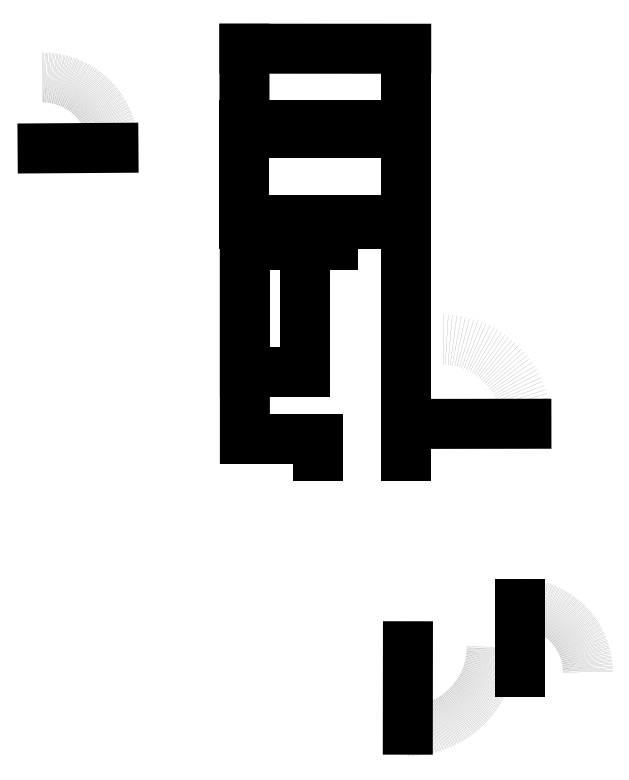
<metadata>
{"format":"dxf","ext":"dxf","renderer":"ezdxf+matplotlib","layout":"modelspace","background":"white","min_lineweight":24,"dpi":150}
</metadata>
<code>
0
SECTION
2
ENTITIES
0
HATCH
8
door
10
0
20
0
30
0
210
0
220
0
230
1
2
ansi31
70
    0
71
    0
91
    1
92
    0
93
    4
72
    1
10
-24.8
20
890
11
-24.8
21
894
72
    1
10
-24.8
20
894
11
-99.3
21
894
72
    1
10
-99.3
20
894
11
-99.3
21
890
72
    1
10
-99.3
20
890
11
-24.8
21
890
97
    0
75
    0
76
    1
52
0
41
1
77
    0
78
    0
98
    0
0
HATCH
8
door
10
0
20
0
30
0
210
0
220
0
230
1
2
ansi31
70
    0
71
    0
91
    1
92
    0
93
    4
72
    1
10
-136.4
20
986
11
21.5
21
986
72
    1
10
21.5
20
986
11
21.5
21
979
72
    1
10
21.5
20
979
11
-136.4
21
979
72
    1
10
-136.4
20
979
11
-136.4
21
986
97
    0
75
    0
76
    1
52
0
41
1
77
    0
78
    0
98
    0
0
HATCH
8
pipeline
10
0
20
0
30
0
210
0
220
0
230
1
2
ansi31
70
    0
71
    0
91
    1
92
    0
93
    6
72
    1
10
-148
20
692
11
-195.5
21
692
72
    1
10
-195.5
20
692
11
-195.5
21
718
72
    1
10
-195.5
20
718
11
-168
21
718
72
    1
10
-168
20
718
11
-168
21
737.8
72
    1
10
-168
20
737.8
11
-148
21
737.8
72
    1
10
-148
20
737.8
11
-148
21
692
97
    0
75
    0
76
    1
52
0
41
1
77
    0
78
    0
98
    0
0
HATCH
8
pipeline
10
0
20
0
30
0
210
0
220
0
230
1
2
ansi31
70
    0
71
    0
91
    1
92
    0
93
    4
72
    1
10
-162
20
979.5
11
-162
21
1015
72
    1
10
-162
20
1015
11
-177
21
1015
72
    1
10
-177
20
1015
11
-177
21
979.5
72
    1
10
-177
20
979.5
11
-162
21
979.5
97
    0
75
    0
76
    1
52
0
41
1
77
    0
78
    0
98
    0
0
LINE
8
windows
10
53.5
20
0
11
53.5
21
4.5
0
LINE
8
windows
10
53.5
20
4.5
11
277.1
21
4.5
0
LINE
8
windows
10
277.1
20
4.5
11
277.1
21
0
0
LINE
8
windows
10
277.1
20
0
11
270.4
21
0
0
LINE
8
windows
10
270.4
20
0
11
270.4
21
-77.5
0
LINE
8
windows
10
270.4
20
-77.5
11
64.8
21
-77.5
0
LINE
8
windows
10
64.8
20
-77.5
11
64.8
21
0
0
LINE
8
windows
10
64.8
20
0
11
53.5
21
0
0
LWPOLYLINE
8
sockets
90
    4
70
    1
43
0
10
327.4
20
12.3
10
331.4
20
12.3
10
331.4
20
52.6
10
327.4
20
52.6
0
LWPOLYLINE
8
sockets
90
    4
70
    1
43
0
10
327.4
20
247.6
10
331.4
20
247.6
10
331.4
20
295.1
10
327.4
20
295.1
0
LWPOLYLINE
8
sockets
90
    4
70
    1
43
0
10
-2
20
138
10
2
20
138
10
2
20
190
10
-2
20
190
0
INSERT
8
master
2
wall
10
63.14
20
207.2
30
0
41
1
42
1
43
0
50
0
70
    1
71
    1
44
0
45
0
0
DIMENSION
8
dimension
2
*D1
10
199.5
20
451.9
30
0
11
264.6
21
455
31
0
70
   33
71
    5
72
    0
3
Standard
53
0
210
0
220
0
230
1
13
329.8
23
440.5
33
0
14
199.5
24
440.5
34
0
0
INSERT
8
bed
2
bed
10
189.9
20
245.6
30
0
41
1
42
1
43
0
50
0
70
    1
71
    1
44
0
45
0
0
DIMENSION
8
dimension
2
*D2
10
-15.86
20
3.884e-15
30
0
11
-18.98
21
68.66
31
0
70
   33
71
    5
72
    0
3
Standard
53
0
210
0
220
0
230
1
13
0
23
137.3
33
0
14
0
24
0
34
0
0
DIMENSION
8
dimension
2
*D3
10
-16.84
20
391
30
0
11
-19.97
21
434.1
31
0
70
   33
71
    5
72
    0
3
Standard
53
0
210
0
220
0
230
1
13
0
23
477.3
33
0
14
-2.083e-14
24
391
34
0
0
DIMENSION
8
dimension
2
*D4
10
-29.04
20
-0.3583
30
0
11
-32.17
21
238.7
31
0
70
   33
71
    5
72
    0
3
Standard
53
0
210
0
220
0
230
1
13
1.066e-14
23
477.7
33
0
14
-5.339e-15
24
-0.3583
34
0
0
DIMENSION
8
dimension
2
*D5
10
369.7
20
52.8
30
0
11
372.6
21
150.3
31
0
70
   33
71
    5
72
    0
3
Standard
53
0
210
0
220
0
230
1
13
328.4
23
247.8
33
0
14
328.8
24
52.72
34
0
0
DIMENSION
8
dimension
2
*D6
10
369
20
247.7
30
0
11
372.1
21
271.7
31
0
70
   33
71
    5
72
    0
3
Standard
53
0
210
0
220
0
230
1
13
328.8
23
295.6
33
0
14
328.9
24
247.6
34
0
0
DIMENSION
8
dimension
2
*D7
10
370.6
20
0.3501
30
0
11
373.2
21
26.44
31
0
70
   33
71
    5
72
    0
3
Standard
53
0
210
0
220
0
230
1
13
328.4
23
51.59
33
0
14
329.4
24
-0.4565
34
0
0
DIMENSION
8
dimension
2
*D8
10
-17.38
20
193.2
30
0
11
-20.5
21
291.9
31
0
70
   33
71
    5
72
    0
3
Standard
53
0
210
0
220
0
230
1
13
-0.7532
23
390.5
33
0
14
-0.7715
24
193.2
34
0
0
DIMENSION
8
dimension
2
*D9
10
53.37
20
-25.46
30
0
11
26.94
21
-21.97
31
0
70
   33
71
    5
3
Standard
53
0
210
0
220
0
230
1
13
0.7356
23
-1.471
33
0
14
53.7
24
-2.207
34
0
0
DIMENSION
8
dimension
2
*D10
10
330
20
-20.15
30
0
11
303.6
21
-17.02
31
0
70
   33
71
    5
3
Standard
53
0
210
0
220
0
230
1
13
277.2
23
-2.798e-14
33
0
14
330
24
-2.619e-14
34
0
0
DIMENSION
8
dimension
2
*D11
10
410.8
20
0.1424
30
0
11
413.3
21
220.9
31
0
70
   33
71
    5
72
    0
3
Standard
53
0
210
0
220
0
230
1
13
327.4
23
441.5
33
0
14
328.6
24
-0.083
34
0
0
DIMENSION
8
dimension
2
*D12
10
369.3
20
296.4
30
0
11
372.2
21
369.2
31
0
70
   33
71
    5
72
    0
3
Standard
53
0
210
0
220
0
230
1
13
328.3
23
441.8
33
0
14
328.7
24
296.3
34
0
0
INSERT
8
master
2
bathroom1
10
267.3
20
651.4
30
0
41
1
42
1
43
0
50
0
70
    1
71
    1
44
0
45
0
0
LINE
8
door
10
132.2
20
452.4
11
132.2
21
518.9
0
ARC
8
door
10
132.2
20
452.4
40
66.5
50
0
51
90
0
INSERT
8
study
2
study
10
275.3
20
689.6
30
0
41
1
42
1
43
0
50
90.08
70
    1
71
    1
44
0
45
0
0
INSERT
8
study
2
studydoor
10
108.1
20
757.5
30
0
41
1
42
1
43
0
50
90.08
70
    1
71
    1
44
0
45
0
0
DIMENSION
8
dimension
2
*D13
10
138.7
20
674.4
30
0
11
97.64
21
677.5
31
0
70
   32
71
    5
3
Standard
53
0
210
0
220
0
230
1
13
56.55
23
690
33
0
14
138.7
24
689.4
34
0
0
DIMENSION
8
dimension
2
*D14
10
399.9
20
451
30
0
11
396.8
21
550.4
31
0
70
   32
71
    5
3
Standard
53
0
210
0
220
0
230
1
13
328.4
23
649.8
33
0
14
328.4
24
451
34
0
50
90
0
DIMENSION
8
dimension
2
*D15
10
328.4
20
676.6
30
0
11
226.6
21
679.7
31
0
70
   32
71
    5
3
Standard
53
0
210
0
220
0
230
1
13
124.9
23
649.8
33
0
14
328.4
24
649.8
34
0
0
DIMENSION
8
dimension
2
*D16
10
254.8
20
662.2
30
0
11
291.6
21
665.3
31
0
70
   32
71
    5
3
Standard
53
0
210
0
220
0
230
1
13
328.4
23
649.8
33
0
14
254.8
24
649.8
34
0
0
LINE
8
door
10
23.18
20
477.5
11
23.06
21
396.1
0
ARC
8
door
10
22.72
20
477.2
40
82.28
50
270.2
51
0.2394
0
INSERT
8
room
2
room
10
-320
20
140
30
0
41
1
42
1
43
0
50
0
70
    1
71
    1
44
0
45
0
0
INSERT
8
bed
2
roombed
10
-320
20
185.8
30
0
41
1
42
1
43
0
50
0
70
    1
71
    1
44
0
45
0
0
DIMENSION
8
dimension
2
*D17
10
-90.82
20
47.51
30
0
11
-93.94
21
146
31
0
70
   32
71
    5
72
    0
3
Standard
53
0
210
0
220
0
230
1
13
-109
23
244.5
33
0
14
-109
24
47.51
34
0
50
90
0
DIMENSION
8
dimension
2
*D18
10
-109
20
32.14
30
0
11
-215
21
35.26
31
0
70
   32
71
    5
72
    0
3
Standard
53
0
210
0
220
0
230
1
13
-321
23
47.51
33
0
14
-109
24
47.51
34
0
0
LINE
8
hall
10
-365.7
20
508
11
-365.7
21
0
0
LINE
8
hall
10
-365.7
20
0
11
-757
21
0
0
LINE
8
hall
10
-757
20
0
11
-757
21
581.3
0
LINE
8
hall
10
-757
20
581.3
11
-626.2
21
581.3
0
LINE
8
hall
10
-626.2
20
581.3
11
-626.2
21
961.3
0
LINE
8
hall
10
-626.2
20
961.3
11
-365.7
21
961.3
0
LINE
8
hall
10
-365.7
20
961.3
11
-366
21
622.5
0
DIMENSION
8
dimension
2
*D19
10
33.63
20
784.3
30
0
11
30.5
21
922.9
31
0
70
   32
71
    5
3
Standard
53
0
210
0
220
0
230
1
13
56.06
23
1062
33
0
14
56.45
24
784.3
34
0
50
90
0
INSERT
8
Corridor
2
corridor
10
-199
20
609.5
30
0
41
1
42
1
43
0
50
0
70
    1
71
    1
44
0
45
0
0
LINE
8
bathroom
10
-65
20
663.5
11
-65
21
680
0
LINE
8
bathroom
10
-65
20
680
11
-136
21
680
0
LINE
8
bathroom
10
-136
20
680
11
-136
21
869
0
LINE
8
bathroom
10
-136
20
869
11
-50.2
21
869
0
LINE
8
bathroom
10
-136.4
20
1061
11
21.5
21
1061
0
LINE
8
bathroom
10
21.5
20
1061
11
21.5
21
663.5
0
LINE
8
bathroom
10
-136.4
20
1061
11
-136.4
21
986
0
LINE
8
bathroom
10
-136.4
20
979
11
-136.4
21
890
0
LINE
8
bathroom
10
-50.2
20
869
11
-50.2
21
890
0
LINE
8
bathroom
10
-136.4
20
890
11
-50.2
21
890
0
LINE
8
bathroom
10
-136
20
869
11
-136
21
745.3
0
LINE
8
bathroom
10
-136
20
745.3
11
-77.4
21
745.3
0
LINE
8
bathroom
10
-77.4
20
745.3
11
-77.4
21
869
0
LINE
8
bathroom
10
-77.4
20
869
11
-136
21
869
0
DIMENSION
8
dimension
2
*D20
10
368.7
20
686.4
30
0
11
365.6
21
876.1
31
0
70
   32
71
    5
3
Standard
53
0
210
0
220
0
230
1
13
328.1
23
1062
33
0
14
328.6
24
690.4
34
0
50
90
0
DIMENSION
8
dimension
2
*D21
10
328.1
20
1119
30
0
11
192.1
21
1122
31
0
70
   32
71
    5
3
Standard
53
0
210
0
220
0
230
1
13
56.06
23
1062
33
0
14
328.1
24
1062
34
0
0
DIMENSION
8
dimension
2
*D22
10
-780.3
20
2.855e-15
30
0
11
-783.4
21
290.6
31
0
70
   32
71
    5
3
Standard
53
0
210
0
220
0
230
1
13
-757
23
581.3
33
0
14
-757
24
0
34
0
50
90
0
DIMENSION
8
dimension
2
*D23
10
-641.7
20
581.3
30
0
11
-644.8
21
771.3
31
0
70
   32
71
    5
3
Standard
53
0
210
0
220
0
230
1
13
-626.2
23
961.3
33
0
14
-626.2
24
581.3
34
0
50
90
0
DIMENSION
8
dimension
2
*D24
10
-365.7
20
-24.59
30
0
11
-561.3
21
-21.47
31
0
70
   32
71
    5
3
Standard
53
0
210
0
220
0
230
1
13
-757
23
0
33
0
14
-365.7
24
0
34
0
0
DIMENSION
8
dimension
2
*D25
10
-626.2
20
974.8
30
0
11
-495.9
21
977.9
31
0
70
   32
71
    5
3
Standard
53
0
210
0
220
0
230
1
13
-365.7
23
961.3
33
0
14
-626.2
24
961.3
34
0
0
DIMENSION
8
dimension
2
*D26
10
-353.3
20
-1.521e-15
30
0
11
-356.4
21
254.7
31
0
70
   32
71
    5
3
Standard
53
0
210
0
220
0
230
1
13
-366
23
509.5
33
0
14
-365.7
24
0
34
0
50
90
0
DIMENSION
8
dimension
2
*D27
10
-626.2
20
589
30
0
11
-691.6
21
592.2
31
0
70
   32
71
    5
3
Standard
53
0
210
0
220
0
230
1
13
-757
23
581.3
33
0
14
-626.2
24
581.3
34
0
0
DIMENSION
8
dimension
2
*D28
10
101
20
653.7
30
0
11
62.23
21
656.8
31
0
70
   32
71
    5
3
Standard
53
0
210
0
220
0
230
1
13
23.48
23
663.5
33
0
14
101
24
663.5
34
0
0
DIMENSION
8
dimension
2
*D29
10
108.9
20
509.5
30
0
11
105.8
21
586.5
31
0
70
   32
71
    5
3
Standard
53
0
210
0
220
0
230
1
13
101
23
663.5
33
0
14
101
24
509.5
34
0
50
90
0
ARC
8
door
10
-333.5
20
963.7
40
69.17
50
0.3924
51
90.39
0
LINE
8
door
10
-333.5
20
963.7
11
-264.3
21
964.1
0
LINE
8
kitchen
10
-148
20
692
11
-330
21
692
0
LINE
8
kitchen-stove
10
-148
20
948
11
-148
21
692
0
LINE
8
kitchen
10
-148
20
948
11
-148
21
692
0
LINE
8
kitchen
10
-330
20
948
11
-148
21
948
0
LINE
8
kitchen
10
-330
20
692
11
-330
21
948
0
LINE
8
kitchen-stove
10
-148
20
692
11
-263
21
692
0
LINE
8
kitchen-stove
10
-263
20
692
11
-263
21
752
0
LINE
8
kitchen-stove
10
-263
20
752
11
-208.5
21
752
0
LINE
8
kitchen-stove
10
-208.5
20
752
11
-208.5
21
948
0
LINE
8
kitchen-stove
10
-208.5
20
948
11
-148
21
948
0
LINE
8
pipeline
10
-148
20
692
11
-195.5
21
692
0
LINE
8
pipeline
10
-195.5
20
692
11
-195.5
21
718
0
LINE
8
pipeline
10
-195.5
20
718
11
-168
21
718
0
LINE
8
pipeline
10
-168
20
718
11
-168
21
737.8
0
LINE
8
pipeline
10
-168
20
737.8
11
-148
21
737.8
0
LINE
8
pipeline
10
-148
20
737.8
11
-148
21
692
0
LINE
8
north-balcony
10
-257.5
20
948
11
-257.5
21
979.5
0
LINE
8
north-balcony
10
-257.5
20
979.5
11
-162
21
979.5
0
LINE
8
north-balcony
10
-162
20
979.5
11
-162
21
1060
0
LINE
8
north-balcony
10
-162
20
1060
11
-341.5
21
1060
0
LINE
8
north-balcony
10
-341.5
20
1060
11
-341.5
21
979.5
0
LINE
8
north-balcony
10
-341.5
20
979.5
11
-331.5
21
979.5
0
LINE
8
north-balcony
10
-331.5
20
979.5
11
-331.5
21
948
0
LINE
8
north-balcony
10
-331.5
20
948
11
-257.5
21
948
0
LINE
8
pipeline
10
-162
20
979.5
11
-162
21
1015
0
LINE
8
pipeline
10
-162
20
1015
11
-177
21
1015
0
LINE
8
pipeline
10
-177
20
1015
11
-177
21
979.5
0
LINE
8
pipeline
10
-177
20
979.5
11
-162
21
979.5
0
LINE
8
door
10
-136.4
20
986
11
21.5
21
986
0
LINE
8
door
10
-136.4
20
979
11
-136.4
21
986
0
LINE
8
door
10
21.5
20
979
11
-136.4
21
979
0
LINE
8
door
10
21.5
20
986
11
21.5
21
979
0
LINE
8
door
10
-24.8
20
890
11
-24.8
21
894
0
LINE
8
door
10
-24.8
20
894
11
-99.3
21
894
0
LINE
8
door
10
-99.3
20
890
11
-24.8
21
890
0
LINE
8
door
10
-99.3
20
894
11
-99.3
21
890
0
ENDSEC
0
EOF

</code>
